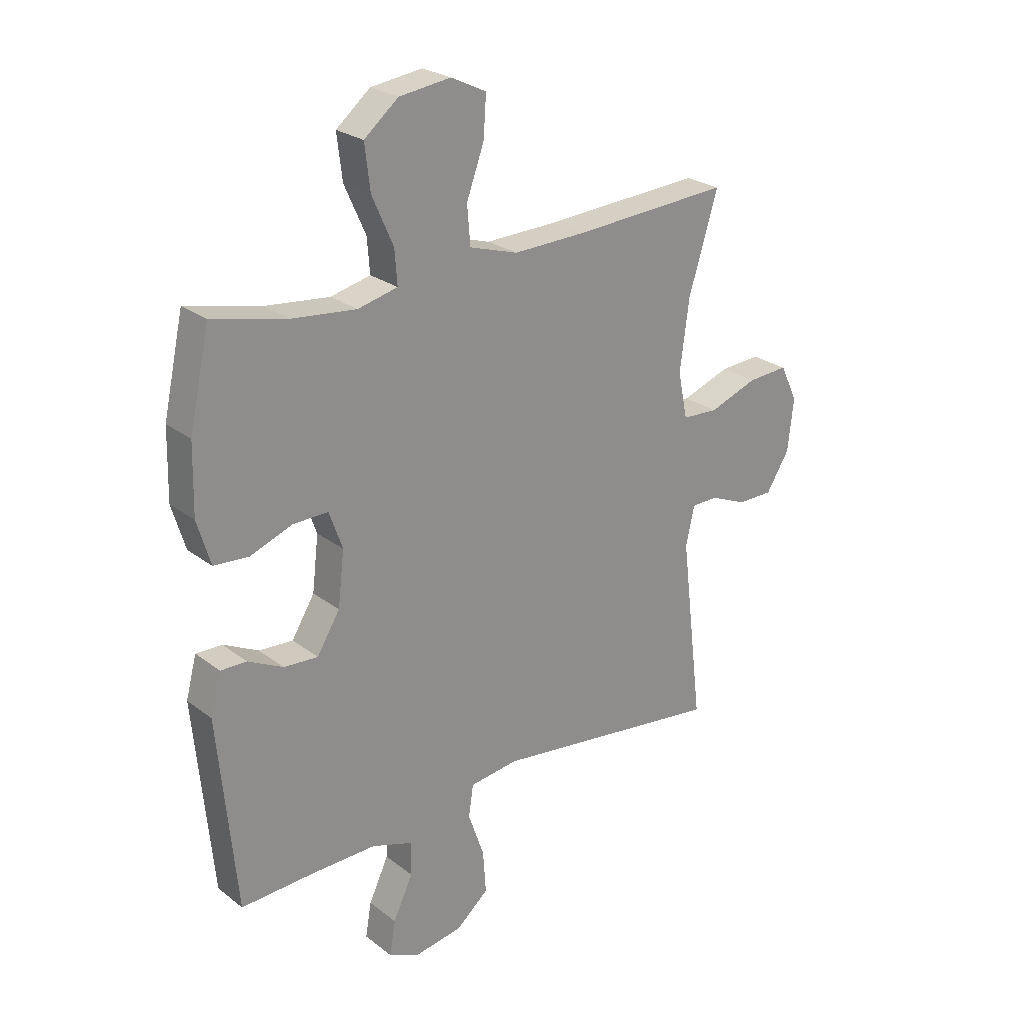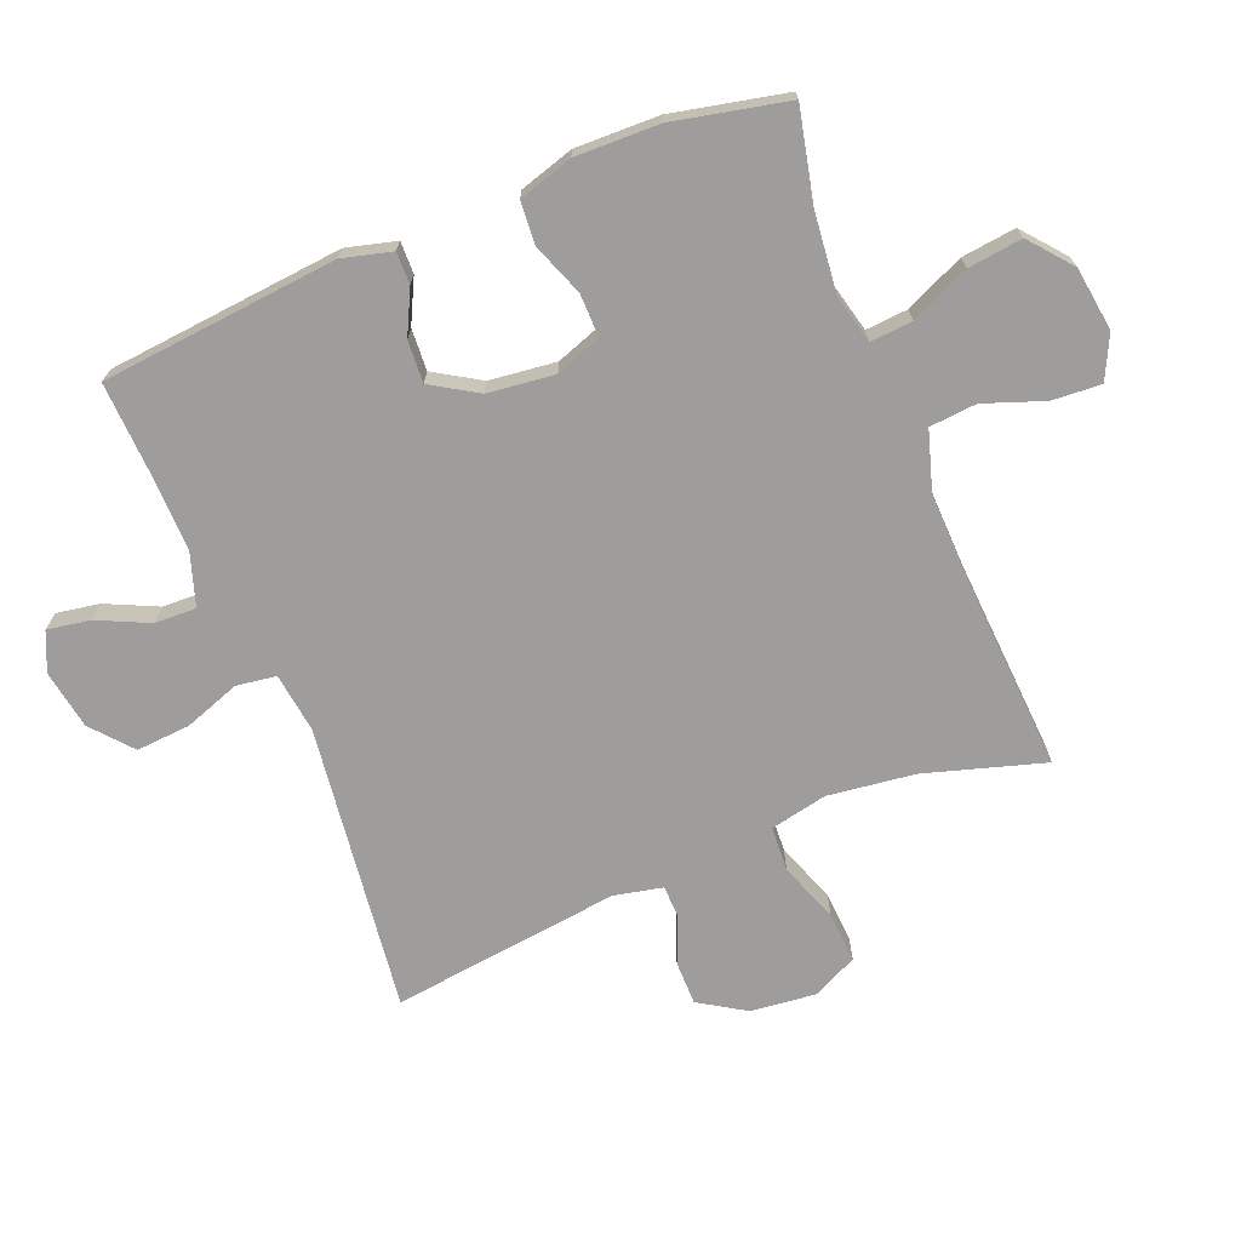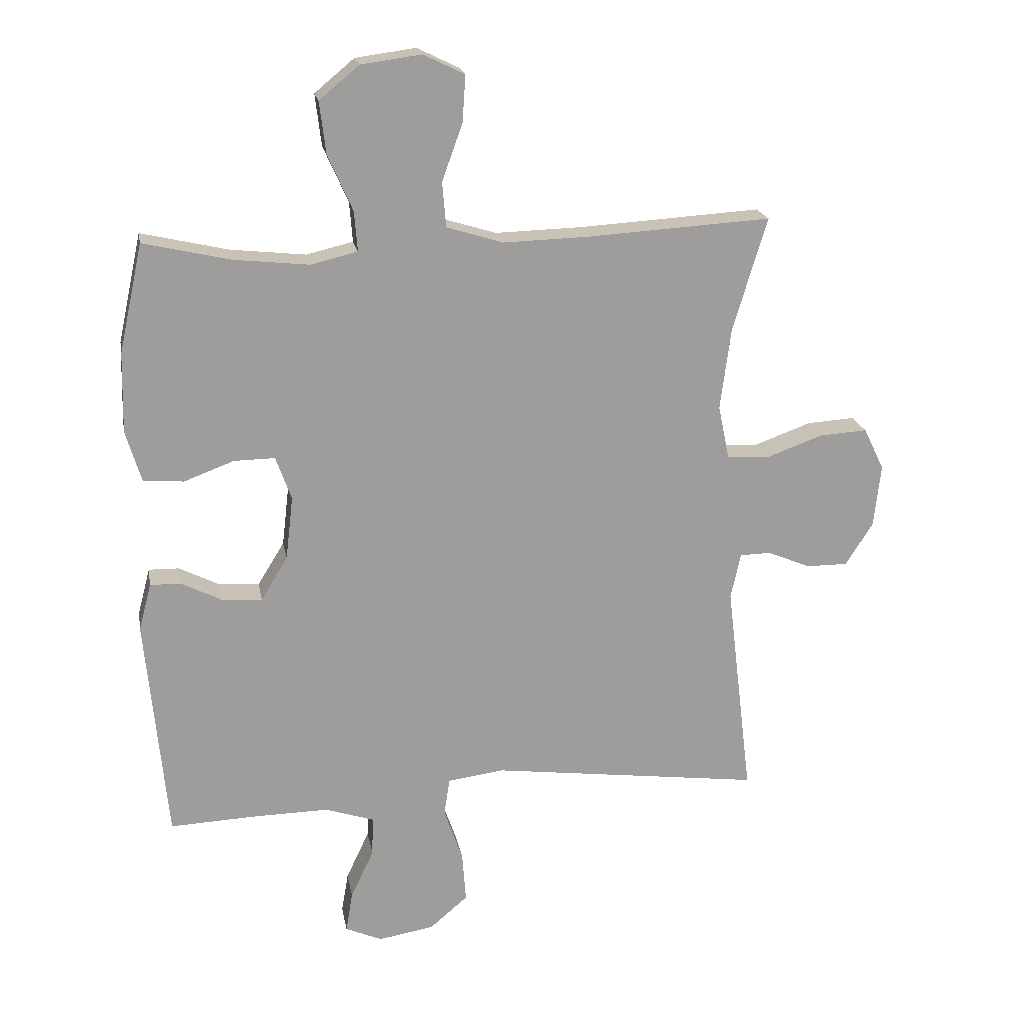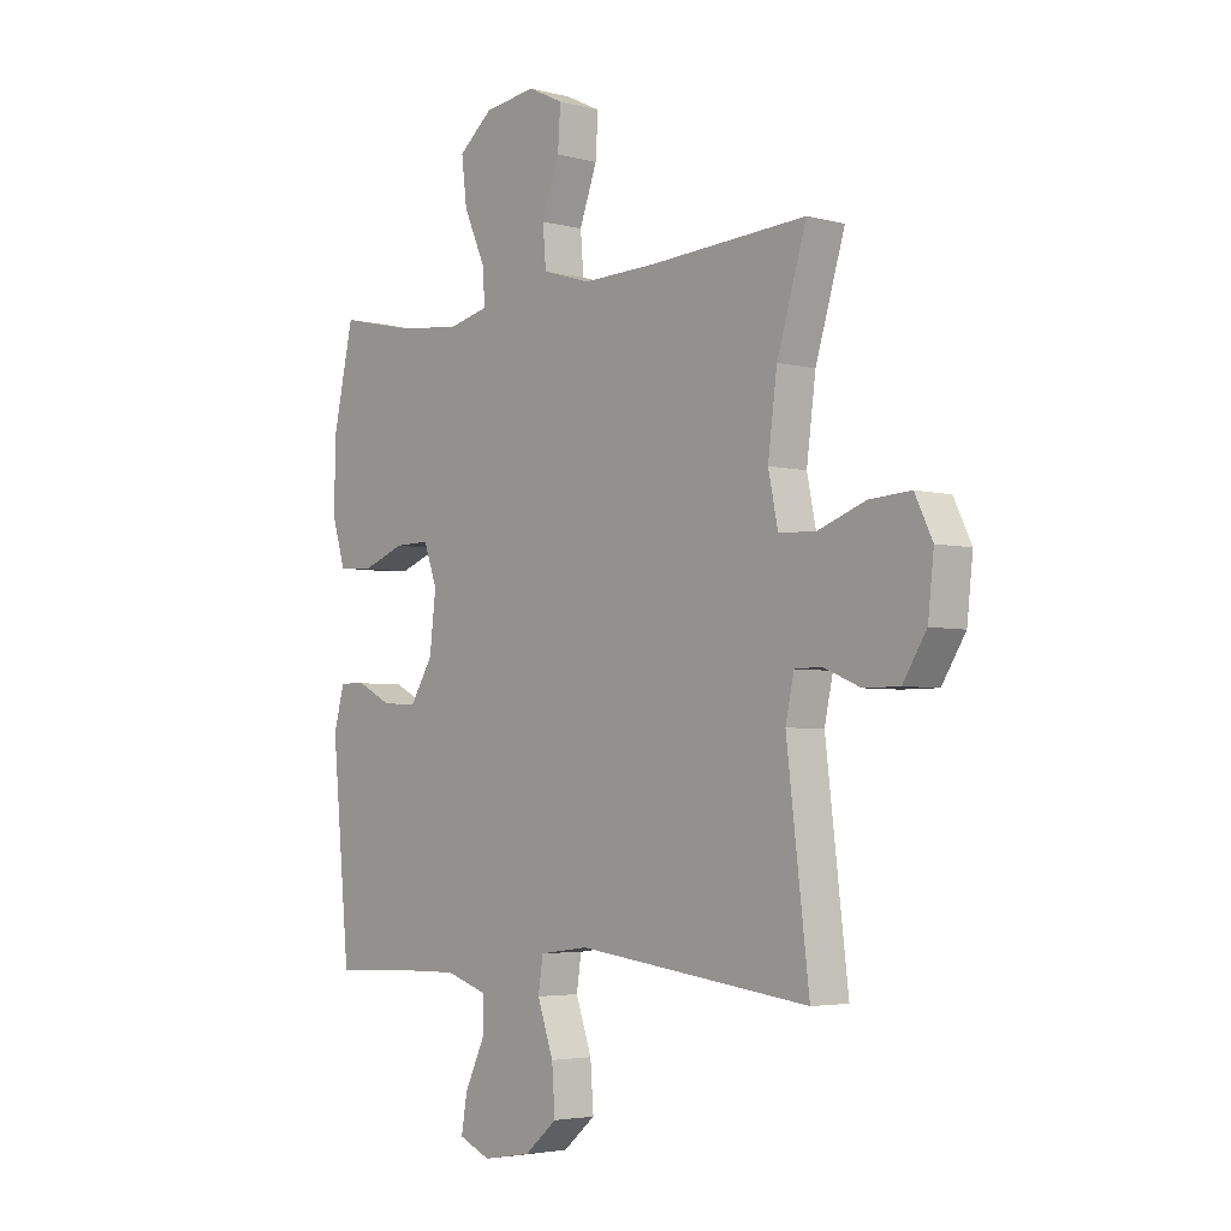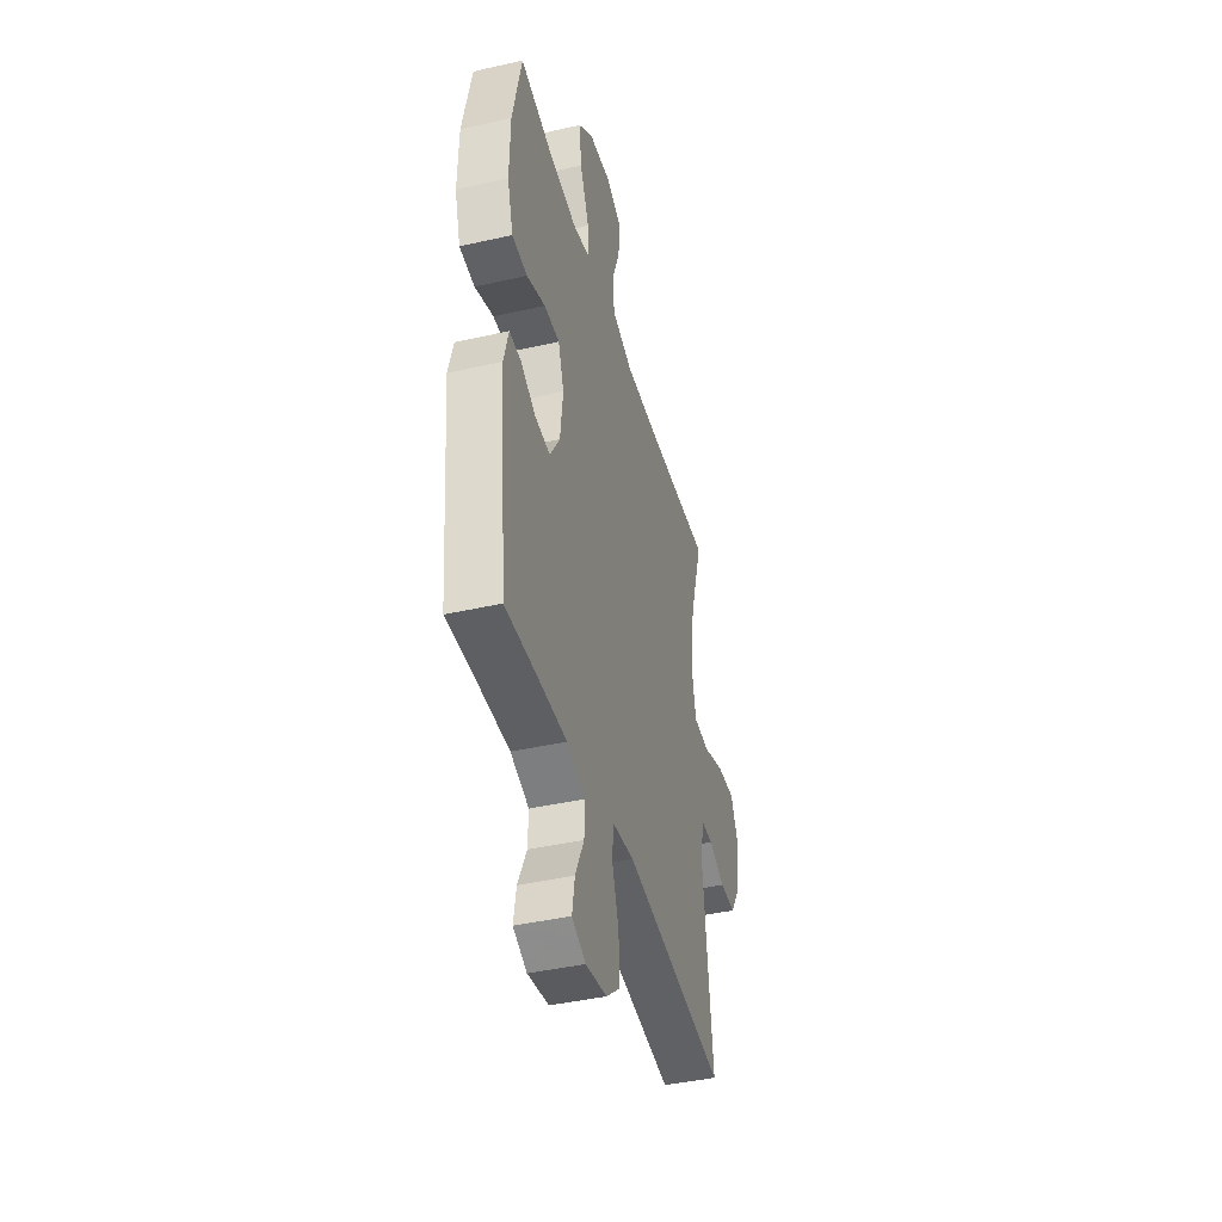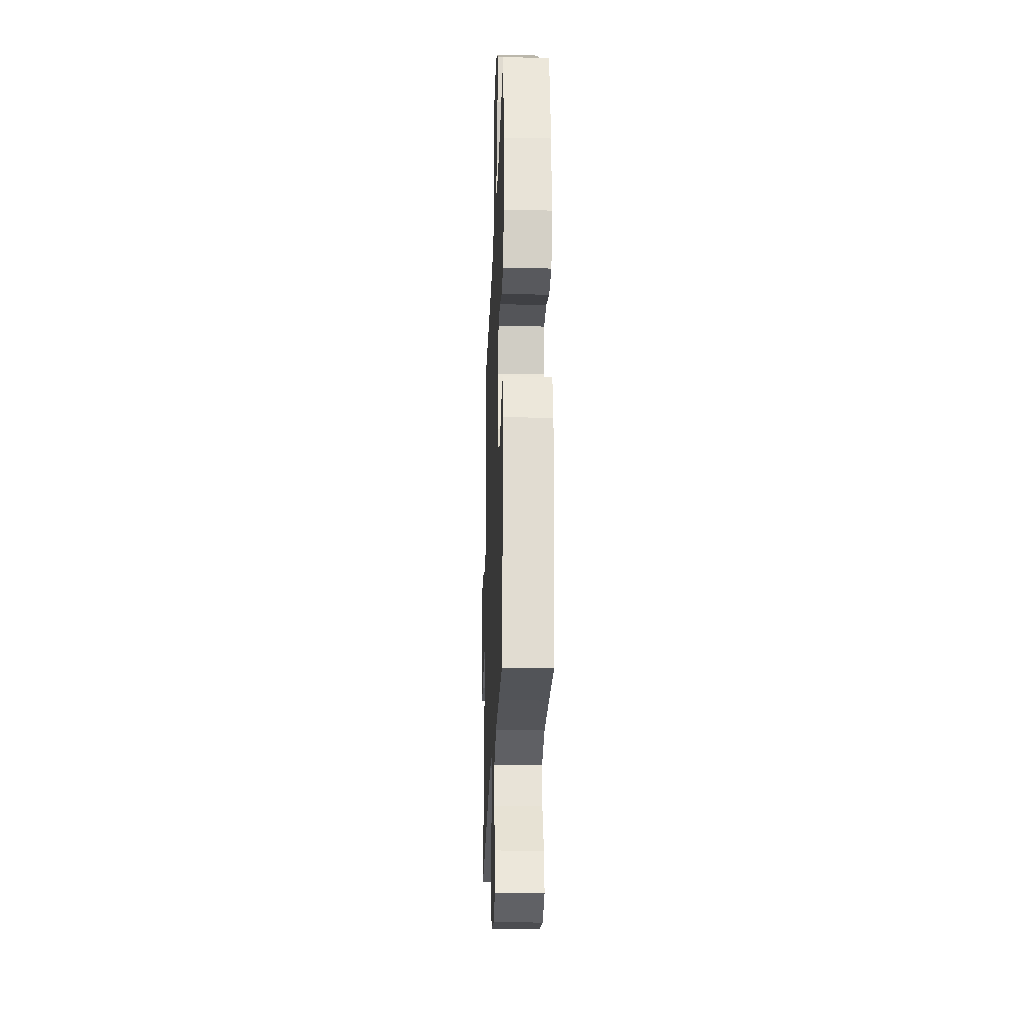
<metadata>
{"format":"obj","ext":"obj","renderer":"f3d","projection":"perspective","resolution":1024,"background":"white","views":[{"elev":25.0,"azim":-39.3,"up":"+Z"},{"elev":-70.7,"azim":-67.9,"up":"+Y"},{"elev":19.6,"azim":-10.1,"up":"+Z"},{"elev":-3.9,"azim":49.2,"up":"+Z"},{"elev":-42.3,"azim":-74.8,"up":"+Z"},{"elev":-25.6,"azim":-92.1,"up":"+Z"}]}
</metadata>
<code>
v 0.5 0.07 0.5
v 0.445 0.07 0.318
v 0.428 0.07 0.186
v 0.446 0.07 0.099
v 0.514 0.07 0.095
v 0.605 0.07 0.128
v 0.682 0.07 0.133
v 0.715 0.07 0.065
v 0.704 0.07 -0.035
v 0.66 0.07 -0.105
v 0.593 0.07 -0.105
v 0.524 0.07 -0.076
v 0.474 0.07 -0.077
v 0.458 0.07 -0.151
v 0.5 0.07 -0.5
v 0.063 0.07 -0.444
v -0.028 0.07 -0.456
v -0.037 0.07 -0.516
v -0.007 0.07 -0.602
v -0.001 0.07 -0.684
v -0.062 0.07 -0.736
v -0.152 0.07 -0.751
v -0.211 0.07 -0.725
v -0.2 0.07 -0.66
v -0.163 0.07 -0.581
v -0.161 0.07 -0.518
v -0.24 0.07 -0.492
v -0.364 0.07 -0.494
v -0.5 0.07 -0.5
v -0.534 0.07 -0.139
v -0.514 0.07 -0.063
v -0.465 0.07 -0.064
v -0.399 0.07 -0.097
v -0.335 0.07 -0.101
v -0.292 0.07 -0.031
v -0.28 0.07 0.071
v -0.305 0.07 0.141
v -0.371 0.07 0.14
v -0.451 0.07 0.11
v -0.516 0.07 0.115
v -0.541 0.07 0.198
v -0.538 0.07 0.326
v -0.5 0.07 0.5
v -0.36 0.07 0.468
v -0.239 0.07 0.455
v -0.164 0.07 0.473
v -0.169 0.07 0.537
v -0.209 0.07 0.627
v -0.219 0.07 0.71
v -0.155 0.07 0.763
v -0.058 0.07 0.776
v 0.008 0.07 0.744
v 0.003 0.07 0.669
v -0.03 0.07 0.578
v -0.024 0.07 0.506
v 0.067 0.07 0.478
v 0.205 0.07 0.482
v 0.5 0 0.5
v 0.445 0 0.318
v 0.428 0 0.186
v 0.446 0 0.099
v 0.514 0 0.095
v 0.605 0 0.128
v 0.682 0 0.133
v 0.715 0 0.065
v 0.704 0 -0.035
v 0.66 0 -0.105
v 0.593 0 -0.105
v 0.524 0 -0.076
v 0.474 0 -0.077
v 0.458 0 -0.151
v 0.5 0 -0.5
v 0.063 0 -0.444
v -0.028 0 -0.456
v -0.037 0 -0.516
v -0.007 0 -0.602
v -0.001 0 -0.684
v -0.062 0 -0.736
v -0.152 0 -0.751
v -0.211 0 -0.725
v -0.2 0 -0.66
v -0.163 0 -0.581
v -0.161 0 -0.518
v -0.24 0 -0.492
v -0.364 0 -0.494
v -0.5 0 -0.5
v -0.534 0 -0.139
v -0.514 0 -0.063
v -0.465 0 -0.064
v -0.399 0 -0.097
v -0.335 0 -0.101
v -0.292 0 -0.031
v -0.28 0 0.071
v -0.305 0 0.141
v -0.371 0 0.14
v -0.451 0 0.11
v -0.516 0 0.115
v -0.541 0 0.198
v -0.538 0 0.326
v -0.5 0 0.5
v -0.36 0 0.468
v -0.239 0 0.455
v -0.164 0 0.473
v -0.169 0 0.537
v -0.209 0 0.627
v -0.219 0 0.71
v -0.155 0 0.763
v -0.058 0 0.776
v 0.008 0 0.744
v 0.003 0 0.669
v -0.03 0 0.578
v -0.024 0 0.506
v 0.067 0 0.478
v 0.205 0 0.482
f 51 52 53 54
f 51 54 55
f 50 51 55
f 47 48 49 50
f 46 47 50 55
f 45 46 55 56
f 41 42 43 44
f 41 44 45
f 38 39 40 41
f 37 38 41 45
f 36 37 45 56
f 30 31 32 33
f 28 29 30 33
f 27 28 33 34
f 26 27 34 35
f 22 23 24 25
f 22 25 26
f 21 22 26
f 18 19 20 21
f 18 21 26 35
f 14 15 16
f 13 14 16 17
f 9 10 11 12
f 9 12 13
f 8 9 13
f 5 6 7 8
f 4 5 8 13
f 3 4 13 17
f 57 1 2
f 57 2 3 17
f 36 56 57 17
f 17 18 35 36
f 111 110 109 108
f 112 111 108
f 112 108 107
f 107 106 105 104
f 112 107 104 103
f 113 112 103 102
f 101 100 99 98
f 102 101 98
f 98 97 96 95
f 102 98 95 94
f 113 102 94 93
f 90 89 88 87
f 90 87 86 85
f 91 90 85 84
f 92 91 84 83
f 82 81 80 79
f 83 82 79
f 83 79 78
f 78 77 76 75
f 92 83 78 75
f 73 72 71
f 74 73 71 70
f 69 68 67 66
f 70 69 66
f 70 66 65
f 65 64 63 62
f 70 65 62 61
f 74 70 61 60
f 59 58 114
f 74 60 59 114
f 74 114 113 93
f 93 92 75 74
f 1 58 59 2
f 2 59 60 3
f 3 60 61 4
f 4 61 62 5
f 5 62 63 6
f 6 63 64 7
f 7 64 65 8
f 8 65 66 9
f 9 66 67 10
f 10 67 68 11
f 11 68 69 12
f 12 69 70 13
f 13 70 71 14
f 14 71 72 15
f 15 72 73 16
f 16 73 74 17
f 17 74 75 18
f 18 75 76 19
f 19 76 77 20
f 20 77 78 21
f 21 78 79 22
f 22 79 80 23
f 23 80 81 24
f 24 81 82 25
f 25 82 83 26
f 26 83 84 27
f 27 84 85 28
f 28 85 86 29
f 29 86 87 30
f 30 87 88 31
f 31 88 89 32
f 32 89 90 33
f 33 90 91 34
f 34 91 92 35
f 35 92 93 36
f 36 93 94 37
f 37 94 95 38
f 38 95 96 39
f 39 96 97 40
f 40 97 98 41
f 41 98 99 42
f 42 99 100 43
f 43 100 101 44
f 44 101 102 45
f 45 102 103 46
f 46 103 104 47
f 47 104 105 48
f 48 105 106 49
f 49 106 107 50
f 50 107 108 51
f 51 108 109 52
f 52 109 110 53
f 53 110 111 54
f 54 111 112 55
f 55 112 113 56
f 56 113 114 57
f 57 114 58 1

</code>
